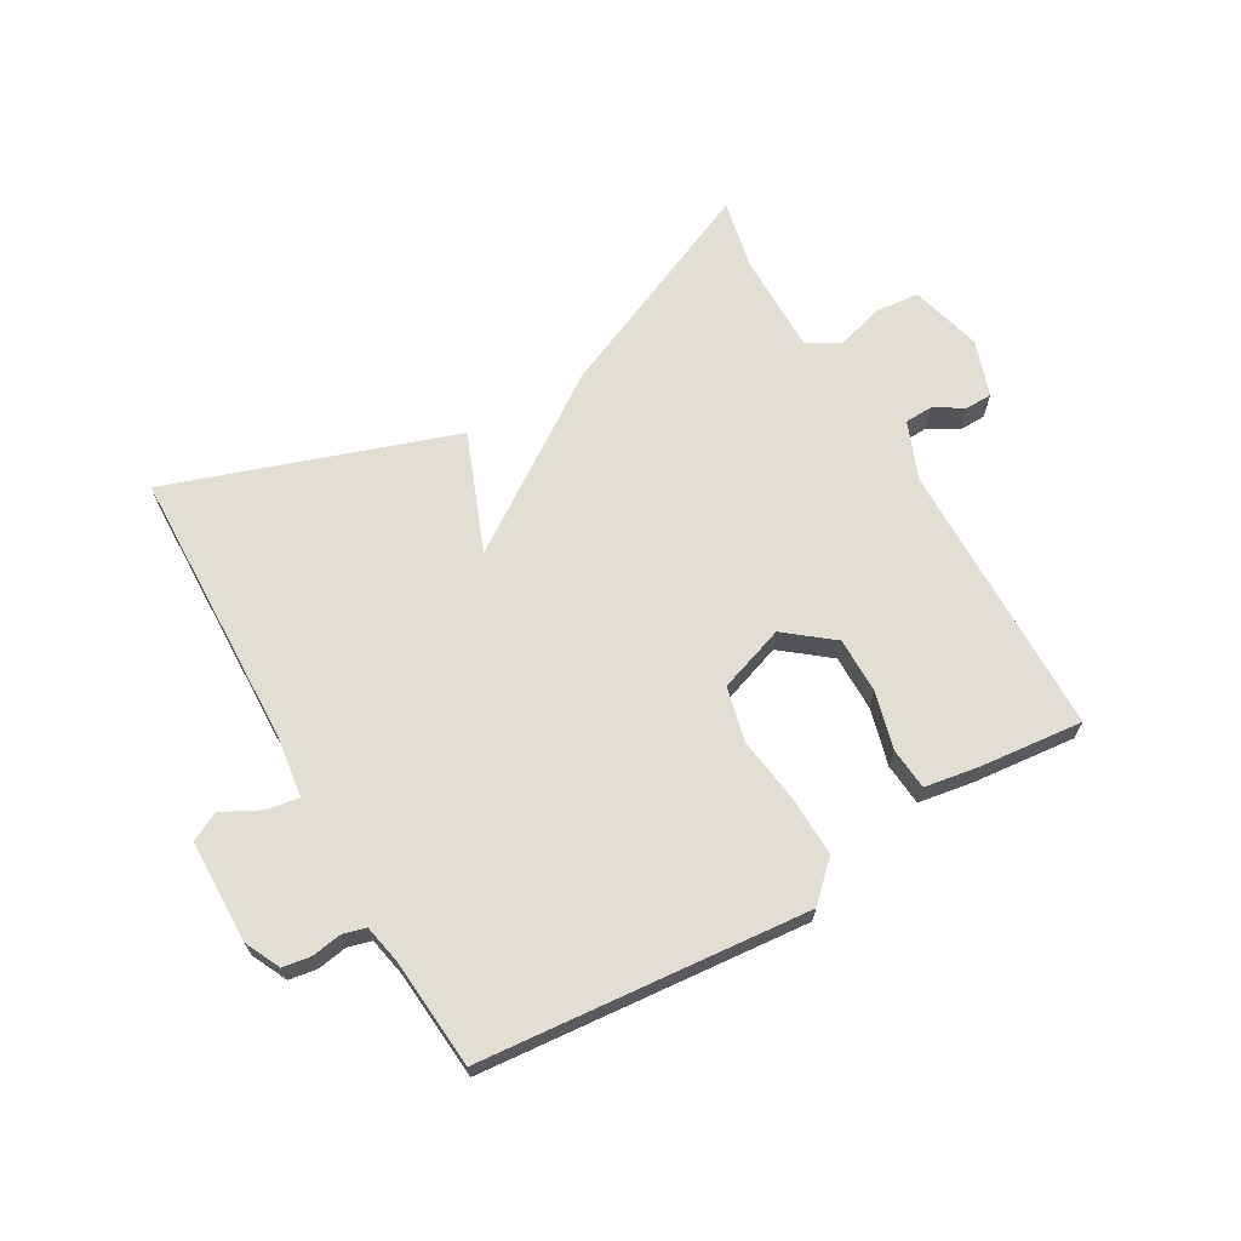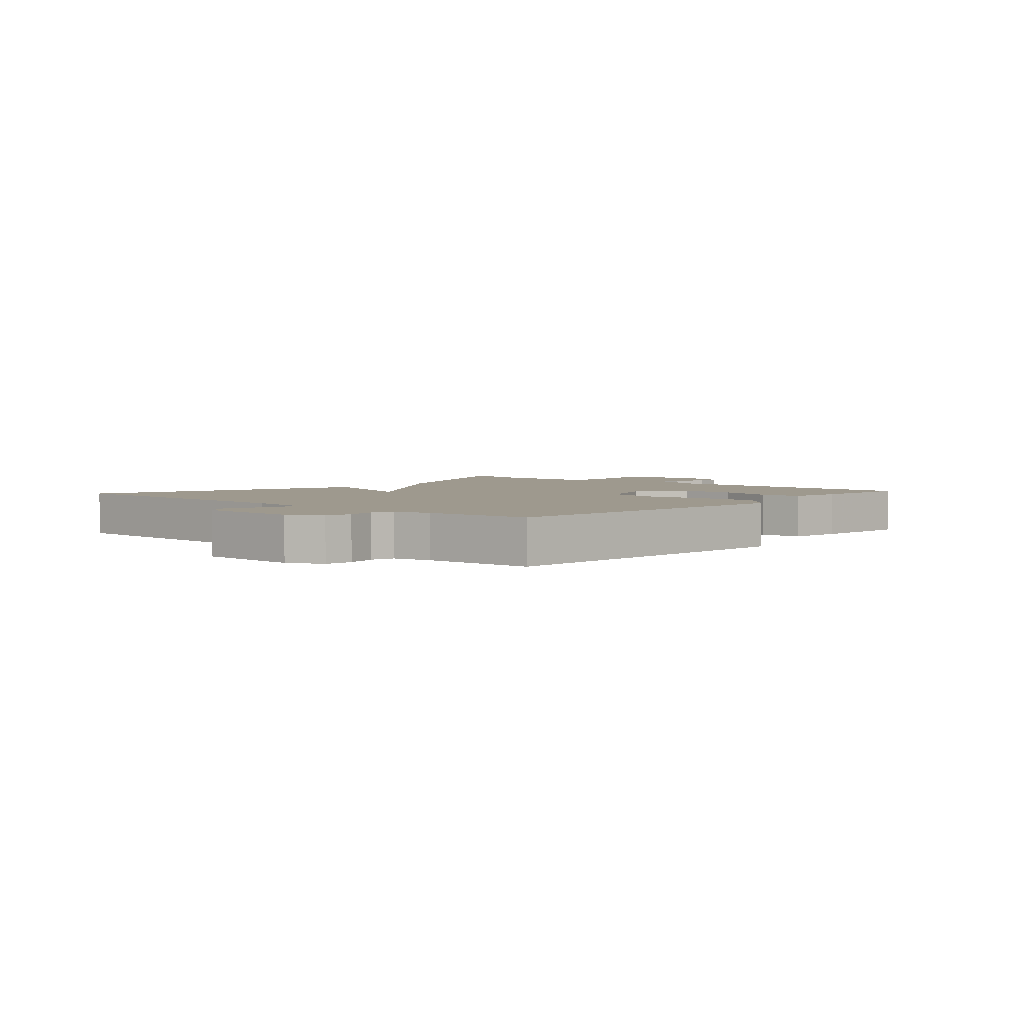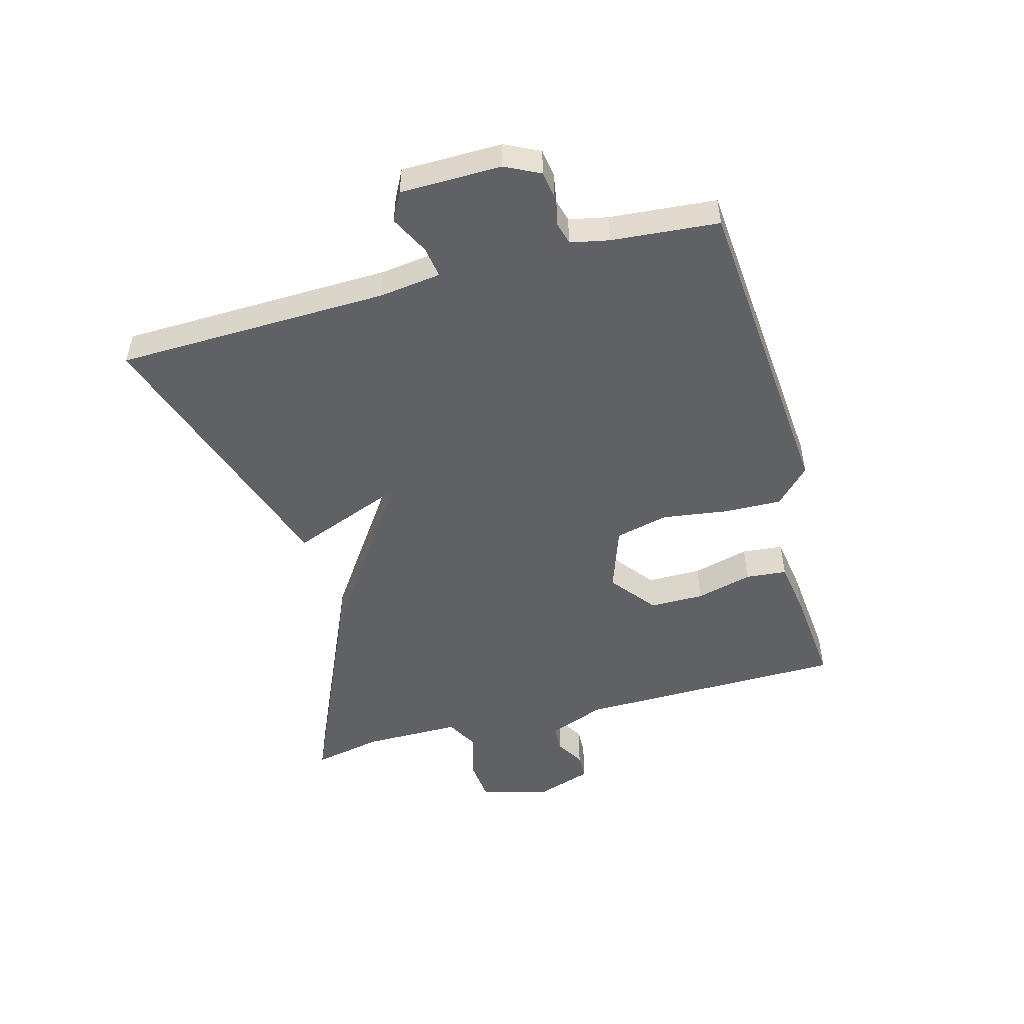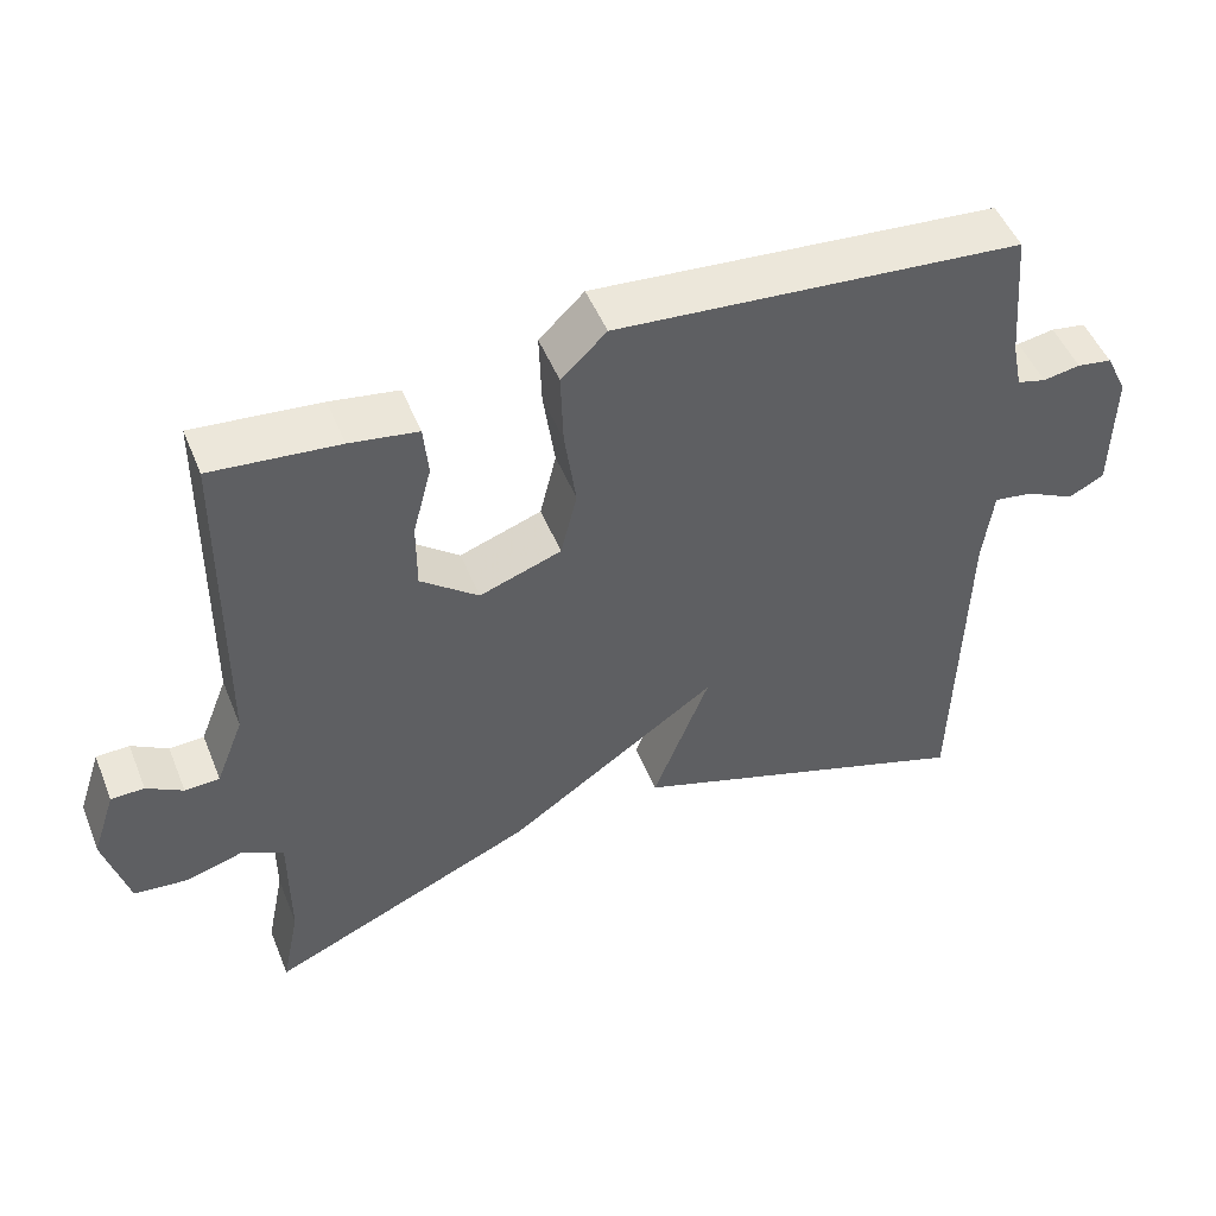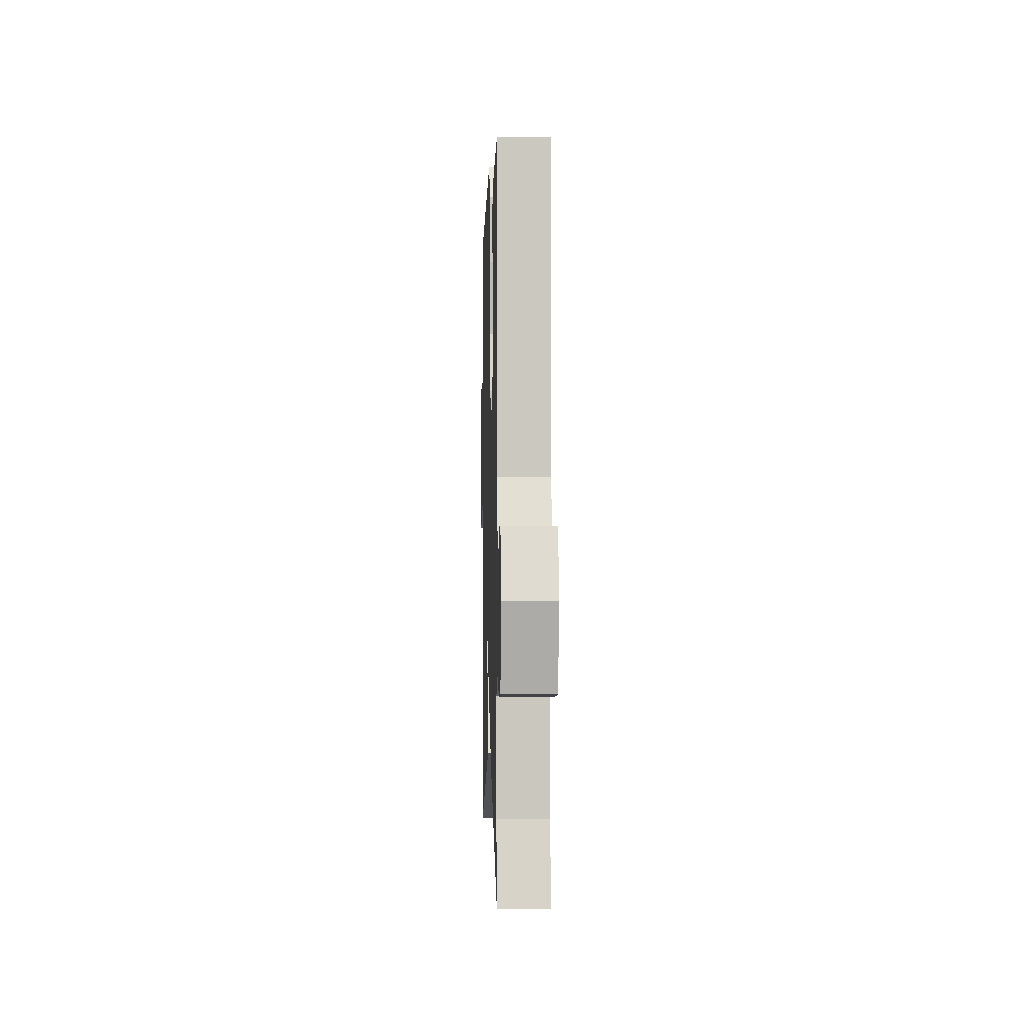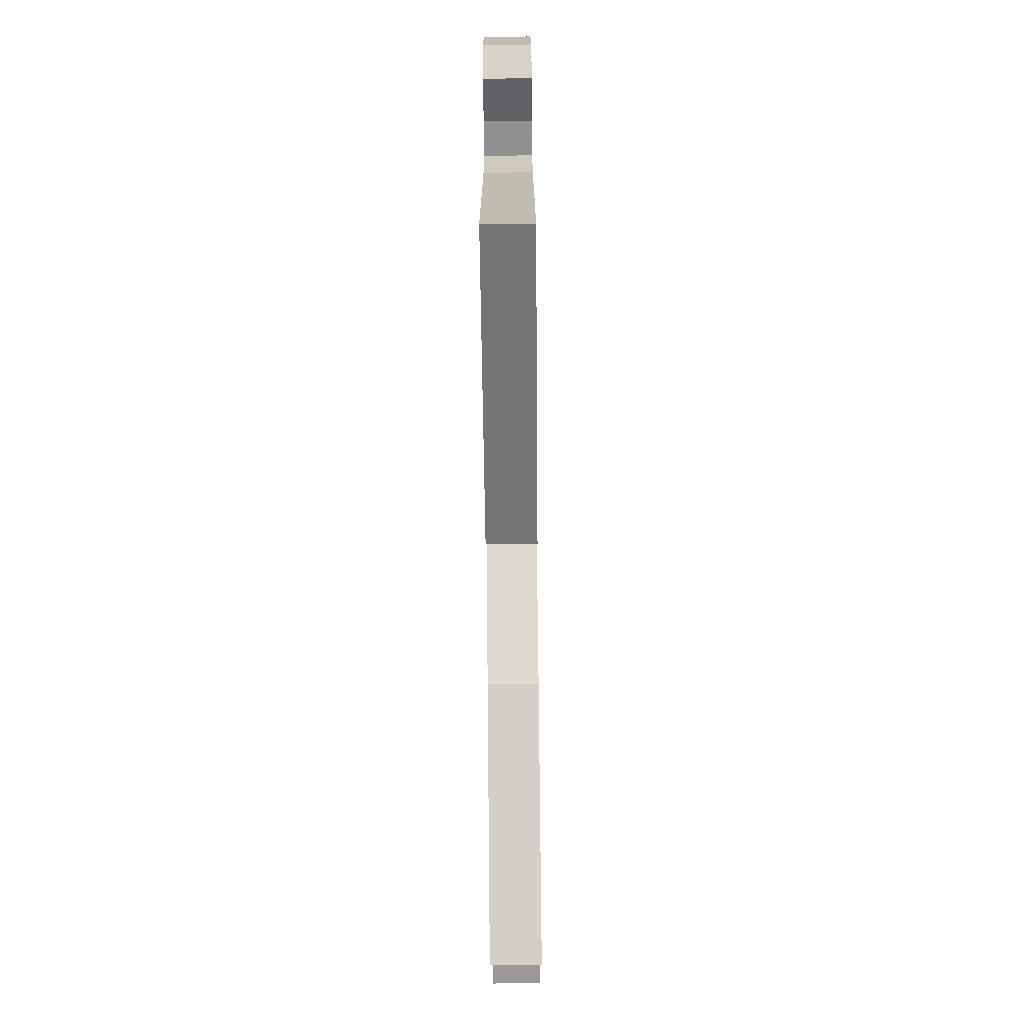
<metadata>
{"format":"obj","ext":"obj","renderer":"f3d","projection":"perspective","resolution":1024,"background":"white","views":[{"elev":67.2,"azim":-29.7,"up":"+Y"},{"elev":3.5,"azim":-48.6,"up":"+Y"},{"elev":-50.2,"azim":-74.8,"up":"+Y"},{"elev":49.7,"azim":158.3,"up":"+Z"},{"elev":-1.2,"azim":88.2,"up":"+Z"},{"elev":-74.7,"azim":-89.4,"up":"+Z"}]}
</metadata>
<code>
v 0.5 0.07 -0.5
v 0.154 0.07 -0.347
v -0.119 0.07 -0.159
v -0.046 0.07 -0.347
v -0.5 0.07 -0.5
v -0.511 0.07 -0.054
v -0.524 0.07 0.047
v -0.575 0.07 0.039
v -0.638 0.07 0.007
v -0.684 0.07 0.031
v -0.686 0.07 0.196
v -0.658 0.07 0.253
v -0.613 0.07 0.26
v -0.565 0.07 0.252
v -0.528 0.07 0.262
v -0.515 0.07 0.325
v -0.5 0.07 0.5
v 0.024 0.07 0.545
v 0.082 0.07 0.489
v 0.079 0.07 0.393
v 0.064 0.07 0.287
v 0.085 0.07 0.2
v 0.191 0.07 0.163
v 0.266 0.07 0.222
v 0.266 0.07 0.311
v 0.242 0.07 0.403
v 0.248 0.07 0.47
v 0.336 0.07 0.484
v 0.5 0.07 0.5
v 0.505 0.07 0.058
v 0.541 0.07 -0.034
v 0.586 0.07 -0.036
v 0.633 0.07 -0.008
v 0.676 0.07 -0.009
v 0.706 0.07 -0.099
v 0.675 0.07 -0.213
v 0.606 0.07 -0.22
v 0.53 0.07 -0.198
v 0.477 0.07 -0.227
v 0.477 0.07 -0.387
v 0.5 0 -0.5
v 0.154 0 -0.347
v -0.119 0 -0.159
v -0.046 0 -0.347
v -0.5 0 -0.5
v -0.511 0 -0.054
v -0.524 0 0.047
v -0.575 0 0.039
v -0.638 0 0.007
v -0.684 0 0.031
v -0.686 0 0.196
v -0.658 0 0.253
v -0.613 0 0.26
v -0.565 0 0.252
v -0.528 0 0.262
v -0.515 0 0.325
v -0.5 0 0.5
v 0.024 0 0.545
v 0.082 0 0.489
v 0.079 0 0.393
v 0.064 0 0.287
v 0.085 0 0.2
v 0.191 0 0.163
v 0.266 0 0.222
v 0.266 0 0.311
v 0.242 0 0.403
v 0.248 0 0.47
v 0.336 0 0.484
v 0.5 0 0.5
v 0.505 0 0.058
v 0.541 0 -0.034
v 0.586 0 -0.036
v 0.633 0 -0.008
v 0.676 0 -0.009
v 0.706 0 -0.099
v 0.675 0 -0.213
v 0.606 0 -0.22
v 0.53 0 -0.198
v 0.477 0 -0.227
v 0.477 0 -0.387
f 36 37 38
f 35 36 38
f 34 35 38
f 33 34 38
f 32 33 38
f 31 32 38 39
f 30 31 39
f 29 30 39
f 28 29 39
f 27 28 39
f 26 27 39
f 25 26 39
f 24 25 39 40
f 19 20 21
f 18 19 21
f 17 18 21
f 16 17 21
f 15 16 21 22
f 14 15 22 23
f 12 13 14
f 11 12 14
f 10 11 14
f 9 10 14
f 8 9 14
f 7 8 14 23
f 3 4 5 6
f 3 6 7 23
f 23 24 40
f 3 23 40
f 2 3 40
f 1 2 40
f 78 77 76
f 78 76 75
f 78 75 74
f 78 74 73
f 78 73 72
f 79 78 72 71
f 79 71 70
f 79 70 69
f 79 69 68
f 79 68 67
f 79 67 66
f 79 66 65
f 80 79 65 64
f 61 60 59
f 61 59 58
f 61 58 57
f 61 57 56
f 62 61 56 55
f 63 62 55 54
f 54 53 52
f 54 52 51
f 54 51 50
f 54 50 49
f 54 49 48
f 63 54 48 47
f 46 45 44 43
f 63 47 46 43
f 80 64 63
f 80 63 43
f 80 43 42
f 80 42 41
f 1 41 42 2
f 2 42 43 3
f 3 43 44 4
f 4 44 45 5
f 5 45 46 6
f 6 46 47 7
f 7 47 48 8
f 8 48 49 9
f 9 49 50 10
f 10 50 51 11
f 11 51 52 12
f 12 52 53 13
f 13 53 54 14
f 14 54 55 15
f 15 55 56 16
f 16 56 57 17
f 17 57 58 18
f 18 58 59 19
f 19 59 60 20
f 20 60 61 21
f 21 61 62 22
f 22 62 63 23
f 23 63 64 24
f 24 64 65 25
f 25 65 66 26
f 26 66 67 27
f 27 67 68 28
f 28 68 69 29
f 29 69 70 30
f 30 70 71 31
f 31 71 72 32
f 32 72 73 33
f 33 73 74 34
f 34 74 75 35
f 35 75 76 36
f 36 76 77 37
f 37 77 78 38
f 38 78 79 39
f 39 79 80 40
f 40 80 41 1

</code>
